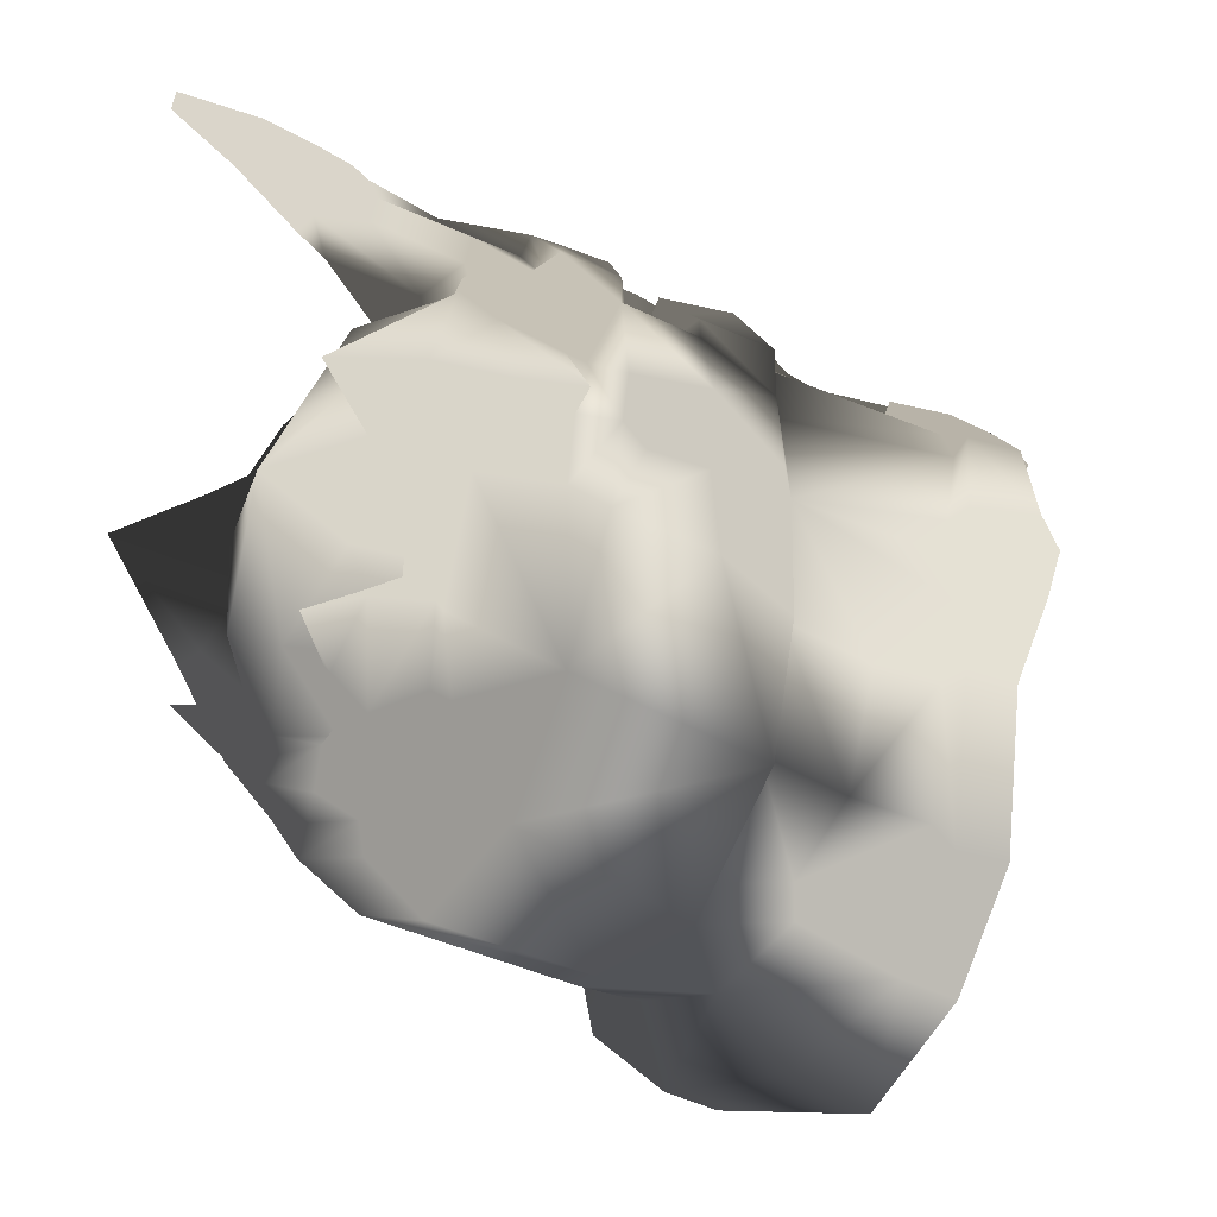
<metadata>
{"format":"obj","ext":"obj","renderer":"f3d","projection":"perspective","resolution":1024,"background":"white","views":[{"elev":-31.3,"azim":-128.5,"up":"+Z"}]}
</metadata>
<code>
o item_objectcomponents_head_helm_plate_raiddeathknight_q_01_gnm_
v 0.0806 0.4139 0.0791
v 0.1002 0.4189 0.0835
v 0.0863 0.4775 0.0303
v -0.1049 0.2499 -0.0925
v -0.0411 0.2417 -0.142
v -0.042 0.2425 -0.1231
v -0.0911 0.2453 -0.0803
v -0.0545 0.1953 -0.1318
v -0.0819 0.1582 -0.1587
v -0.0745 0.1597 -0.1325
v -0.0553 0.1957 -0.1125
v -0.0798 0.4287 -0.0162
v -0.0666 0.4191 -0.0444
v -0.0775 0.4098 -0.058
v -0.0356 0.4356 -0.0795
v -0.0308 0.4146 -0.0856
v -0.0392 0.4156 -0.0964
v -0.0435 0.4377 -0.0867
v -0.0502 0.4584 -0.0678
v -0.0616 0.4347 -0.0546
v -0.0686 0.4379 -0.0623
v -0.1396 0.2689 0.0347
v -0.1227 0.2514 -0.0272
v -0.1216 0.2496 0.0351
v -0.111 0.2482 -0.0226
v -0.0914 0.0836 0.1581
v -0.0702 0.0836 0.1297
v -0.061 0.0451 0.1329
v -0.0795 0.0451 0.1623
v -0.0654 0.0523 0.1714
v -0.0338 0.0536 0.1431
v -0.045 0.0548 0.1795
v -0.1172 0.3623 0.0617
v -0.1215 0.3721 0.0285
v -0.1286 0.3515 0.0297
v -0.1172 0.3724 -0.0056
v -0.1212 0.3862 -0.0019
v -0.1212 0.3773 0.0581
v -0.1394 0.3775 0.03
v -0.118 0.3496 -0.008
v -0.118 0.3396 0.0659
v -0.0775 0.3949 0.1205
v -0.0685 0.3956 0.1203
v -0.0806 0.4139 0.0791
v -0.0623 0.3719 0.1511
v -0.0532 0.3726 0.144
v -0.039 0.3698 0.1751
v -0.0348 0.3705 0.1618
v -0.0183 0.41 0.1912
v -0.0185 0.4134 0.1757
v -0.0199 0.444 0.2032
v -0.015 0.4328 0.1812
v -0.0255 0.4287 0.1962
v -0.0189 0.4153 0.1986
v -0.1424 0.1577 0.0134
v -0.1282 0.1809 0.0355
v -0.1286 0.1577 0.0134
v -0.1448 0.1694 -0.0344
v -0.1287 0.1692 -0.0332
v -0.1272 0.1657 -0.1166
v -0.1132 0.1657 -0.0974
v -0.1424 0.1577 0.0576
v -0.1286 0.1577 0.0576
v -0.0083 0.0443 0.2234
v -0.012 0.0548 0.2025
v -0.046 0.0978 0.1686
v -0.0509 0.0967 0.179
v -0.0988 0.2817 0.1229
v -0.086 0.2907 0.1135
v -0.0888 0.3172 0.1137
v -0.0971 0.3269 0.1228
v -0.0396 0.2571 0.1924
v -0.0374 0.2665 0.1637
v -0.0576 0.254 0.1735
v -0.0702 0.2778 0.1379
v -0.0837 0.269 0.1481
v -0.0241 0.1259 0.1963
v -0.0364 0.1716 0.1875
v -0.038 0.1709 0.167
v -0.0242 0.1187 0.1787
v -0.1136 0.2491 0.0958
v -0.1019 0.2458 0.0929
v -0.0858 0.2274 0.1357
v -0.0932 0.2307 0.1423
v -0.0581 0.2209 0.1635
v -0.0601 0.2267 0.185
v -0.1265 0.2961 -0.015
v -0.1174 0.2897 0.0796
v -0.1206 0.2957 0.0326
v -0.1179 0.3296 0.0302
v -0.0781 0.3751 0.1187
v -0.0635 0.344 0.1485
v -0.0374 0.3402 0.1789
v -0.0183 0.3736 0.1858
v -0.0947 0.4314 -0.0178
v -0.0863 0.4775 0.0303
v -0.1002 0.4189 0.0835
v 0.0223 0.3159 0.1907
v 0 0.2949 0.1954
v 0 0.2896 0.1999
v 0 0.3525 0.1952
v 0.0276 0.316 0.1952
v 0 0.3577 0.1997
v -0.0224 0.3159 0.1907
v -0.0277 0.316 0.1952
v 0.0125 0.3158 0.2044
v 0 0.3028 0.2044
v 0 0.337 0.2044
v -0.0126 0.3158 0.2044
v 0.1049 0.2499 -0.0925
v 0.0911 0.2453 -0.0803
v 0.0419 0.2425 -0.1231
v 0.0411 0.2417 -0.142
v 0.0545 0.1953 -0.1318
v 0.0745 0.1597 -0.1325
v 0.0819 0.1582 -0.1587
v 0.0553 0.1957 -0.1125
v 0 0.1495 -0.1734
v 0 0.1026 -0.1818
v 0 0.1949 -0.1472
v 0.0798 0.4287 -0.0162
v 0.0775 0.4098 -0.058
v 0.0665 0.4191 -0.0444
v 0.0392 0.4156 -0.0964
v 0.0308 0.4146 -0.0856
v 0.0355 0.4356 -0.0795
v -0.0565 0.3967 -0.0865
v -0.0404 0.3922 -0.1075
v 0 0.4146 -0.1166
v 0.0404 0.3922 -0.1075
v 0.0564 0.3967 -0.0865
v 0 0.3916 -0.1224
v 0.0686 0.4379 -0.0623
v 0.0435 0.4377 -0.0867
v 0.0502 0.4584 -0.0678
v 0.0616 0.4347 -0.0546
v 0 0.4123 -0.0932
v 0.1109 0.2482 -0.0226
v 0.1227 0.2514 -0.0272
v 0.1215 0.2496 0.0351
v 0.1396 0.2689 0.0347
v -0.0833 0.4098 -0.0654
v -0.0675 0.3935 -0.0953
v -0.0511 0.3887 -0.1198
v 0 0.3885 -0.1387
v 0.0511 0.3887 -0.1198
v 0.0675 0.3935 -0.0953
v 0.0833 0.4098 -0.0654
v 0.0947 0.4314 -0.0178
v 0.0913 0.0836 0.1581
v 0.0794 0.0451 0.1623
v 0.0609 0.0451 0.1329
v 0.0702 0.0836 0.1297
v 0.0338 0.0536 0.1431
v 0.0653 0.0523 0.1714
v 0.045 0.0548 0.1795
v 0 0.0022 0.1976
v 0 0.0022 0.2478
v 0.1171 0.3623 0.0617
v 0.1286 0.3515 0.0297
v 0.1214 0.3721 0.0285
v 0.1171 0.3724 -0.0056
v 0.1211 0.3862 -0.0019
v 0.1394 0.3775 0.03
v 0.1211 0.3773 0.0581
v 0.1179 0.3496 -0.008
v 0.1179 0.3396 0.0659
v 0.0663 0.4017 0.1014
v 0.0404 0.3697 0.1433
v 0.0531 0.3726 0.144
v 0.0685 0.3956 0.1203
v 0.0347 0.3705 0.1618
v 0.0184 0.4134 0.1757
v 0.0182 0.41 0.1912
v 0.039 0.3698 0.1751
v 0.0623 0.3719 0.1511
v 0.0775 0.3949 0.1205
v 0.0673 0.3005 0.1454
v 0.0405 0.2865 0.1744
v 0.0481 0.326 0.1372
v 0 0.2865 0.1766
v 0.0236 0.2755 0.1833
v 0.0157 0.2517 0.1875
v 0 0.1924 0.2059
v -0.0157 0.2517 0.1875
v 0.0189 0.4153 0.1986
v 0.015 0.4328 0.1812
v -0.0094 0.4717 0.1968
v -0.0094 0.4688 0.214
v 0 0.5101 0.2146
v 0.0094 0.4688 0.214
v 0.0199 0.444 0.2032
v 0.0094 0.4717 0.1968
v 0 0.5121 0.203
v 0.0254 0.4287 0.1962
v 0.012 0.0548 0.2025
v 0.046 0.0978 0.1686
v 0.0241 0.1187 0.1787
v 0.038 0.1709 0.167
v 0.0643 0.1333 0.1584
v 0.058 0.2209 0.1635
v 0.0858 0.2274 0.1357
v 0.0853 0.1131 0.1477
v 0.1018 0.2458 0.0929
v 0.1127 0.1344 0.1111
v 0.1286 0.1577 0.0576
v 0.1281 0.1809 0.0355
v 0.1132 0.1657 -0.0974
v 0.1272 0.1657 -0.1166
v 0.1286 0.1692 -0.0332
v 0.1447 0.1694 -0.0344
v 0.1286 0.1577 0.0134
v 0.1424 0.1577 0.0134
v 0.1424 0.1577 0.0576
v 0.0082 0.0443 0.2234
v 0.0508 0.0967 0.179
v -0.0674 0.3005 0.1454
v -0.0745 0.3084 0.1592
v -0.0405 0.2865 0.1744
v -0.0475 0.2946 0.1912
v -0.0236 0.2755 0.1833
v -0.0254 0.2782 0.1999
v -0.0157 0.2517 0.211
v 0 0.1924 0.2218
v 0.0157 0.2517 0.211
v 0.0253 0.2782 0.1999
v 0.0475 0.2946 0.1912
v 0.0744 0.3084 0.1592
v 0.0971 0.3269 0.1228
v 0.0888 0.3172 0.1137
v 0.0988 0.2817 0.1229
v 0.086 0.2907 0.1135
v -0.023 0.2107 0.1885
v -0.023 0.2179 0.1601
v -0.0076 0.149 0.2047
v 0 0.1035 0.1824
v 0 0.1033 0.2244
v 0.0075 0.149 0.2047
v -0.0071 0.1495 0.1646
v 0.007 0.1495 0.1646
v 0.023 0.2179 0.1601
v 0.023 0.2107 0.1885
v 0.0373 0.2665 0.1637
v 0.0396 0.2571 0.1924
v 0.0837 0.269 0.1481
v 0.0702 0.2778 0.1379
v 0.0575 0.254 0.1735
v 0.0363 0.1716 0.1875
v 0.0241 0.1259 0.1963
v 0.1136 0.2491 0.0958
v 0.0932 0.2307 0.1423
v 0.06 0.2267 0.185
v 0.1264 0.2961 -0.015
v 0.1173 0.2897 0.0796
v 0.1206 0.2957 0.0326
v 0.1179 0.3296 0.0302
v 0 0.2701 0.2105
v 0.0872 0.3743 0.1213
v 0.0721 0.3427 0.1592
v 0.0445 0.3197 0.1906
v 0.0424 0.3378 0.1898
v 0.0189 0.376 0.1957
v 0 0.4659 0.215
v 0 0.4225 0.2075
v -0.0189 0.376 0.1957
v -0.0424 0.3378 0.1898
v -0.0446 0.3197 0.1906
v -0.0722 0.3427 0.1592
v -0.0872 0.3743 0.1213
v 0.0182 0.3736 0.1858
v 0.0373 0.3402 0.1789
v 0.0635 0.344 0.1485
v 0.0781 0.3751 0.1187
v -0.1106 0.4169 -0.0139
v -0.1106 0.4051 0.0688
v -0.0905 0.1117 0.1581
v -0.0854 0.1131 0.1477
v -0.1127 0.1344 0.1111
v -0.1238 0.1355 0.1162
v -0.0692 0.1322 0.1688
v -0.0643 0.1333 0.1584
v 0.1105 0.4169 -0.0139
v 0.1105 0.4051 0.0688
v 0.0692 0.1322 0.1688
v 0.0904 0.1117 0.1581
v -0.1315 0.1076 0.1162
v -0.1585 0.1267 0.0577
v -0.1657 0.1242 0.0355
v -0.1306 0.1361 -0.1142
v -0.1502 0.1428 -0.0347
v -0.1585 0.1267 0.0134
v -0.0826 0.1247 -0.1595
v 0.1305 0.1361 -0.1142
v 0.0826 0.1247 -0.1595
v 0.1501 0.1428 -0.0347
v 0.1584 0.1267 0.0134
v 0.1657 0.1242 0.0355
v 0.1584 0.1267 0.0577
v 0.1238 0.1355 0.1162
v 0.1315 0.1076 0.1162
v -0.1108 0.4406 0.0316
v -0.0948 0.3545 -0.0792
v -0.0554 0.3528 -0.1341
v 0 0.2638 -0.1579
v 0 0.3563 -0.1587
v 0.0553 0.3528 -0.1341
v 0.0948 0.3545 -0.0792
v 0.1107 0.4406 0.0316
v -0.1257 0.4081 0.0288
v 0.0753 0.409 0.026
v 0.0688 0.4117 -0.0345
v 0.0516 0.4164 -0.0689
v 0.0448 0.4091 -0.0683
v 0 0.4045 -0.0865
v -0.0449 0.4091 -0.0683
v -0.0516 0.4164 -0.0689
v -0.0753 0.409 0.026
v -0.0688 0.4117 -0.0345
v -0.0663 0.4017 0.1014
v 0.1257 0.4081 0.0288
v -0.0405 0.3697 0.1433
v 0 0.4328 0.1813
v 0 0.4707 0.1984
v 0 0.3709 0.1632
v 0 0.3689 0.1525
v -0.0944 0.1967 -0.086
v -0.1157 0.1977 -0.0287
v 0.1156 0.1977 -0.0287
v 0.0944 0.1967 -0.086
v -0.1223 0.1255 0.0355
v -0.0982 0.1076 0.1023
v -0.0999 0.1273 -0.0966
v -0.1117 0.131 -0.0315
v 0 0.1007 -0.1486
v -0.062 0.1196 -0.1295
v 0.0982 0.1076 0.1023
v 0.1223 0.1255 0.0355
v 0.0619 0.1196 -0.1295
v 0.0999 0.1273 -0.0966
v 0.1117 0.131 -0.0315
v 0 0.4081 0.1269
v -0.0477 0.417 0.0832
v -0.0542 0.4327 0.0269
v 0 0.4532 0.0295
v 0.0477 0.417 0.0832
v 0.0542 0.4327 0.0269
v 0.0477 0.4343 -0.025
v -0.0477 0.4343 -0.025
v 0 0.4349 -0.0531
v -0.0557 0.1469 0.1497
v 0.0556 0.1469 0.1497
v 0.074 0.1998 0.0867
v 0.0981 0.2056 0.0355
v 0.082 0.2981 0.0311
v 0.087 0.2001 -0.0724
v 0 0.2001 -0.1314
v -0.0871 0.2001 -0.0724
v 0 0.3437 -0.0996
v 0.072 0.326 -0.0574
v 0.0861 0.3774 0.0264
v -0.0721 0.326 -0.0574
v -0.0982 0.2056 0.0355
v -0.0821 0.2981 0.0311
v -0.0862 0.3774 0.0264
v 0 0.4053 0.0283
v -0.0481 0.326 0.1372
v -0.074 0.1998 0.0867
v 0.0252 0.3149 0.191
v 0 0.3562 0.196
v 0 0.3387 0.2064
v 0 0.3002 0.2064
v 0.0141 0.3148 0.2064
v -0.0142 0.3148 0.2064
v -0.0252 0.3149 0.191
v 0 0.2912 0.1963
f 1 2 3
f 4 5 6
f 6 7 4
f 8 9 10
f 10 11 8
f 8 11 6
f 6 5 8
f 12 13 14
f 15 16 17
f 17 18 15
f 19 15 18
f 13 20 21
f 21 14 13
f 20 19 21
f 22 23 24
f 23 25 24
f 25 23 4
f 4 7 25
f 26 27 28
f 28 29 26
f 30 31 32
f 31 30 29
f 29 28 31
f 33 34 35
f 36 35 34
f 37 36 34
f 38 34 33
f 39 34 38
f 39 37 34
f 40 35 36
f 41 33 35
f 42 43 44
f 43 42 45
f 45 46 43
f 46 45 47
f 47 48 46
f 48 47 49
f 49 50 48
f 51 52 53
f 53 52 54
f 55 56 57
f 58 55 57
f 57 59 58
f 60 58 59
f 59 61 60
f 9 60 61
f 61 10 9
f 62 63 56
f 64 65 66
f 66 67 64
f 68 69 70
f 70 71 68
f 72 73 74
f 74 73 75
f 75 76 74
f 76 75 69
f 69 68 76
f 77 78 79
f 79 80 77
f 77 80 65
f 65 64 77
f 22 24 81
f 81 24 82
f 81 82 83
f 83 84 81
f 84 83 85
f 85 86 84
f 86 85 79
f 79 78 86
f 87 23 22
f 88 22 81
f 40 89 90
f 40 87 89
f 87 22 89
f 88 89 22
f 41 89 88
f 41 90 89
f 35 90 41
f 35 40 90
f 91 42 44
f 45 42 91
f 91 92 45
f 47 45 92
f 92 93 47
f 49 47 93
f 93 94 49
f 12 95 96
f 44 96 97
f 98 99 100
f 101 98 102
f 100 102 98
f 102 103 101
f 100 99 104
f 104 105 100
f 101 103 105
f 105 104 101
f 98 106 107
f 108 106 98
f 107 99 98
f 98 101 108
f 107 109 104
f 104 99 107
f 108 101 104
f 104 109 108
f 108 107 106
f 108 109 107
f 110 111 112
f 112 113 110
f 114 113 112
f 115 116 114
f 114 117 115
f 112 117 114
f 9 118 119
f 116 119 118
f 116 118 120
f 9 120 118
f 120 9 8
f 121 122 123
f 124 125 126
f 14 17 127
f 17 14 21
f 21 18 17
f 21 19 18
f 128 17 129
f 128 127 17
f 130 124 131
f 129 124 130
f 130 132 129
f 129 132 128
f 133 134 135
f 124 134 133
f 133 122 124
f 122 131 124
f 126 134 124
f 135 134 126
f 123 122 133
f 133 136 123
f 136 133 135
f 137 125 124
f 17 16 137
f 137 129 17
f 124 129 137
f 138 111 110
f 110 139 138
f 139 140 138
f 141 140 139
f 12 14 95
f 14 142 95
f 142 14 127
f 127 143 142
f 143 127 128
f 128 144 143
f 144 128 132
f 132 145 144
f 146 145 132
f 132 130 146
f 147 146 130
f 130 131 147
f 148 147 131
f 131 122 148
f 122 149 148
f 121 149 122
f 150 151 152
f 152 153 150
f 154 152 151
f 151 155 154
f 155 156 154
f 32 31 157
f 157 158 32
f 156 158 157
f 157 154 156
f 159 160 161
f 162 161 160
f 163 161 162
f 164 161 163
f 164 165 161
f 165 159 161
f 166 162 160
f 167 160 159
f 168 169 170
f 170 171 168
f 171 1 168
f 172 173 174
f 174 175 172
f 170 172 175
f 175 176 170
f 171 170 176
f 176 177 171
f 177 1 171
f 178 179 180
f 181 180 179
f 179 182 181
f 182 183 181
f 183 184 181
f 185 181 184
f 50 54 52
f 54 50 49
f 186 174 173
f 173 187 186
f 188 189 190
f 189 188 52
f 52 51 189
f 191 192 187
f 187 193 191
f 190 191 193
f 193 194 190
f 190 194 188
f 192 195 187
f 195 186 187
f 196 197 198
f 197 199 198
f 197 200 199
f 200 201 199
f 202 201 200
f 200 203 202
f 204 202 203
f 203 205 204
f 140 204 205
f 205 206 140
f 206 207 140
f 116 115 208
f 208 209 116
f 209 208 210
f 210 211 209
f 211 210 212
f 212 213 211
f 213 212 207
f 214 207 206
f 215 216 197
f 197 196 215
f 71 70 217
f 217 218 71
f 218 217 219
f 219 220 218
f 220 219 221
f 221 222 220
f 222 221 185
f 185 223 222
f 223 185 184
f 184 224 223
f 225 224 184
f 184 183 225
f 226 225 183
f 183 182 226
f 227 226 182
f 182 179 227
f 228 227 179
f 179 178 228
f 229 228 178
f 178 230 229
f 231 229 230
f 230 232 231
f 72 233 73
f 233 234 73
f 234 233 235
f 236 237 238
f 235 237 236
f 236 239 235
f 235 239 234
f 238 240 236
f 241 240 238
f 238 242 241
f 242 243 241
f 244 243 242
f 245 231 232
f 232 246 245
f 247 245 246
f 246 243 247
f 244 247 243
f 199 248 249
f 249 198 199
f 249 215 196
f 196 198 249
f 141 250 140
f 250 204 140
f 251 252 201
f 250 251 202
f 202 204 250
f 201 202 251
f 252 248 199
f 199 201 252
f 253 141 139
f 254 250 141
f 253 255 141
f 166 255 253
f 166 256 255
f 160 256 166
f 160 167 256
f 167 255 256
f 167 254 255
f 254 141 255
f 225 257 224
f 223 224 257
f 222 223 257
f 102 100 226
f 226 227 102
f 229 258 259
f 259 228 229
f 228 259 260
f 261 260 259
f 227 228 260
f 260 102 227
f 261 102 260
f 103 102 261
f 261 262 103
f 103 262 186
f 263 190 189
f 263 191 190
f 191 263 264
f 264 263 189
f 189 51 264
f 264 192 191
f 195 192 264
f 53 264 51
f 54 264 53
f 186 195 264
f 186 264 103
f 103 264 54
f 54 265 103
f 103 265 266
f 266 105 103
f 266 267 105
f 266 268 267
f 268 269 71
f 71 218 268
f 218 267 268
f 220 267 218
f 267 220 105
f 105 220 222
f 222 100 105
f 257 100 222
f 226 100 257
f 257 225 226
f 174 270 271
f 271 175 174
f 175 271 272
f 272 176 175
f 176 272 273
f 273 177 176
f 273 1 177
f 36 37 274
f 37 39 274
f 38 275 39
f 33 275 38
f 276 277 278
f 278 279 276
f 279 278 63
f 63 62 279
f 280 281 277
f 277 276 280
f 67 66 281
f 281 280 67
f 54 49 94
f 94 265 54
f 265 94 93
f 93 266 265
f 266 93 92
f 92 268 266
f 268 92 91
f 91 269 268
f 44 97 269
f 269 91 44
f 163 282 164
f 162 282 163
f 159 165 283
f 165 164 283
f 215 158 156
f 156 216 215
f 216 156 155
f 216 155 284
f 284 155 285
f 280 276 30
f 67 280 30
f 67 30 32
f 64 67 32
f 32 158 64
f 26 29 30
f 276 26 30
f 286 26 276
f 276 279 286
f 287 286 279
f 279 62 287
f 62 288 287
f 62 56 288
f 55 288 56
f 289 290 58
f 58 290 291
f 291 55 58
f 55 291 288
f 292 9 119
f 9 292 289
f 289 60 9
f 58 60 289
f 293 294 116
f 294 119 116
f 116 209 293
f 293 209 211
f 211 295 293
f 296 295 211
f 213 297 296
f 211 213 296
f 213 207 297
f 214 297 207
f 214 298 297
f 298 214 299
f 299 300 298
f 300 299 285
f 285 150 300
f 285 155 150
f 150 155 151
f 299 214 206
f 206 205 299
f 285 299 205
f 205 203 285
f 284 285 203
f 203 200 284
f 216 284 200
f 200 197 216
f 242 248 252
f 248 242 238
f 238 249 248
f 249 238 237
f 237 215 249
f 215 237 158
f 86 78 233
f 235 233 78
f 78 77 235
f 237 235 77
f 77 64 237
f 64 158 237
f 233 72 86
f 86 72 74
f 84 86 74
f 74 76 84
f 81 84 76
f 76 68 81
f 88 81 68
f 71 88 68
f 41 88 71
f 71 33 41
f 33 71 275
f 95 301 96
f 97 96 301
f 97 301 275
f 269 97 275
f 275 71 269
f 36 274 302
f 302 40 36
f 40 302 87
f 87 4 23
f 302 4 87
f 95 274 301
f 274 95 142
f 142 302 274
f 4 302 303
f 303 302 143
f 142 143 302
f 120 8 5
f 5 304 120
f 4 303 5
f 304 5 303
f 303 305 304
f 143 144 303
f 303 144 145
f 145 305 303
f 306 305 145
f 304 305 306
f 306 113 304
f 120 304 113
f 113 114 120
f 114 116 120
f 306 146 147
f 145 146 306
f 110 113 306
f 110 306 307
f 147 307 306
f 148 307 147
f 307 253 110
f 253 139 110
f 166 253 307
f 307 162 166
f 162 307 282
f 148 149 282
f 282 307 148
f 149 308 282
f 149 3 308
f 2 308 3
f 2 283 308
f 283 2 258
f 258 229 283
f 159 283 229
f 229 167 159
f 167 229 254
f 229 231 254
f 254 231 250
f 250 231 245
f 245 251 250
f 251 245 247
f 247 252 251
f 252 247 244
f 252 244 242
f 259 258 273
f 273 272 259
f 261 259 272
f 272 271 261
f 262 261 271
f 271 270 262
f 186 262 270
f 270 174 186
f 1 273 258
f 258 2 1
f 39 309 274
f 274 309 301
f 275 301 309
f 39 275 309
f 1 3 310
f 310 168 1
f 121 311 310
f 310 3 121
f 123 136 312
f 136 126 312
f 126 136 135
f 311 121 123
f 313 311 123
f 312 313 123
f 125 313 312
f 126 125 312
f 137 314 313
f 313 125 137
f 137 16 315
f 315 314 137
f 15 19 20
f 20 316 15
f 13 316 20
f 317 318 12
f 318 13 12
f 315 13 318
f 316 13 315
f 16 316 315
f 15 316 16
f 12 96 317
f 317 96 44
f 44 319 317
f 282 308 320
f 283 320 308
f 164 320 283
f 164 282 320
f 43 319 44
f 319 43 46
f 46 321 319
f 52 322 50
f 322 52 188
f 188 323 322
f 194 323 188
f 194 193 323
f 193 187 322
f 322 323 193
f 187 173 322
f 324 322 173
f 50 322 324
f 324 48 50
f 48 321 46
f 321 48 324
f 173 172 324
f 172 170 169
f 324 172 169
f 169 325 324
f 324 325 321
f 66 79 281
f 66 80 79
f 65 80 66
f 63 24 56
f 24 63 278
f 278 82 24
f 82 278 277
f 277 83 82
f 83 277 281
f 281 85 83
f 281 79 85
f 11 10 61
f 61 326 11
f 326 61 59
f 59 327 326
f 59 57 327
f 57 56 24
f 57 24 327
f 24 25 327
f 327 25 326
f 25 7 326
f 11 326 7
f 7 6 11
f 210 328 212
f 329 328 210
f 210 208 329
f 117 329 208
f 208 115 117
f 111 117 112
f 117 111 329
f 138 329 111
f 328 329 138
f 140 328 138
f 212 328 140
f 212 140 207
f 287 330 331
f 331 286 287
f 286 331 27
f 27 26 286
f 332 289 292
f 290 289 332
f 332 333 290
f 291 290 333
f 333 330 291
f 288 291 330
f 288 330 287
f 334 119 294
f 292 119 334
f 334 335 292
f 292 335 332
f 300 150 153
f 153 336 300
f 298 300 336
f 336 337 298
f 294 338 334
f 339 338 294
f 297 298 337
f 297 337 296
f 296 337 340
f 340 295 296
f 295 340 339
f 339 293 295
f 294 293 339
f 325 169 341
f 325 341 321
f 321 341 342
f 342 319 321
f 343 317 319
f 319 342 343
f 342 344 343
f 341 344 342
f 341 345 344
f 345 341 169
f 169 168 345
f 168 310 346
f 346 345 168
f 345 346 344
f 347 344 346
f 311 347 346
f 346 310 311
f 315 318 348
f 348 349 315
f 349 314 315
f 349 313 314
f 347 311 313
f 313 349 347
f 349 344 347
f 349 348 344
f 348 343 344
f 343 348 318
f 318 317 343
f 234 350 73
f 239 350 234
f 239 31 350
f 31 239 236
f 236 157 31
f 154 157 236
f 236 240 154
f 152 154 351
f 240 351 154
f 240 241 351
f 246 232 352
f 243 246 352
f 243 352 351
f 241 243 351
f 353 352 354
f 352 232 354
f 232 230 354
f 153 152 351
f 336 153 351
f 351 352 336
f 337 336 352
f 337 352 353
f 337 353 355
f 353 354 355
f 337 355 340
f 340 355 339
f 355 356 339
f 356 338 339
f 356 334 338
f 356 335 334
f 356 332 335
f 357 332 356
f 357 356 358
f 358 356 355
f 355 359 358
f 355 354 359
f 354 360 359
f 354 230 360
f 359 360 358
f 358 361 357
f 362 357 363
f 357 361 363
f 363 361 364
f 361 358 364
f 364 358 365
f 360 365 358
f 360 180 365
f 180 360 230
f 230 178 180
f 221 181 185
f 181 221 219
f 180 181 365
f 366 365 181
f 219 366 181
f 217 366 219
f 364 365 366
f 363 364 70
f 70 364 366
f 366 217 70
f 350 27 331
f 27 350 28
f 28 350 31
f 330 367 331
f 331 367 350
f 73 350 367
f 75 367 69
f 73 367 75
f 69 363 70
f 367 363 69
f 362 363 367
f 330 362 367
f 330 357 362
f 330 333 357
f 333 332 357
f 121 3 149
f 368 369 370
f 370 371 372
f 370 373 371
f 371 373 374
f 374 373 370
f 374 375 371
f 370 369 374
f 371 375 368
f 368 372 371
f 370 372 368

</code>
